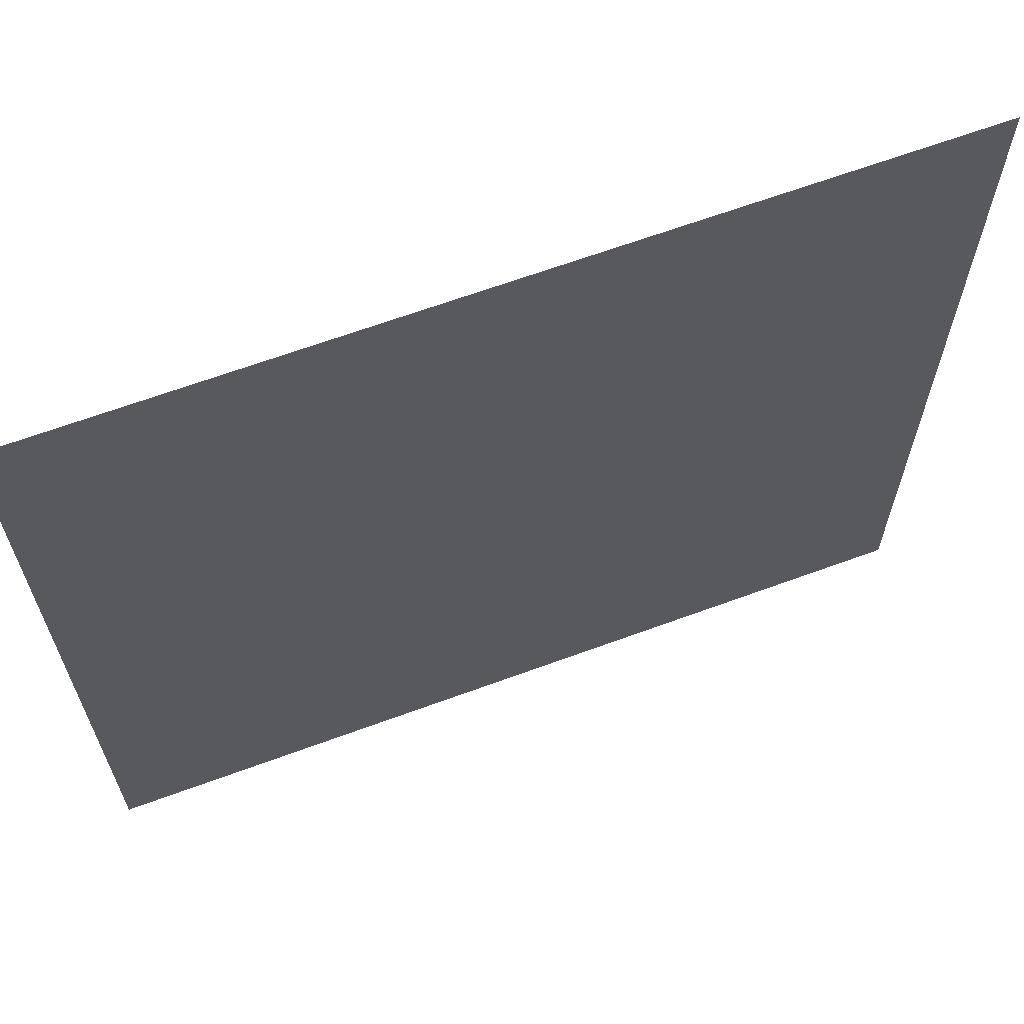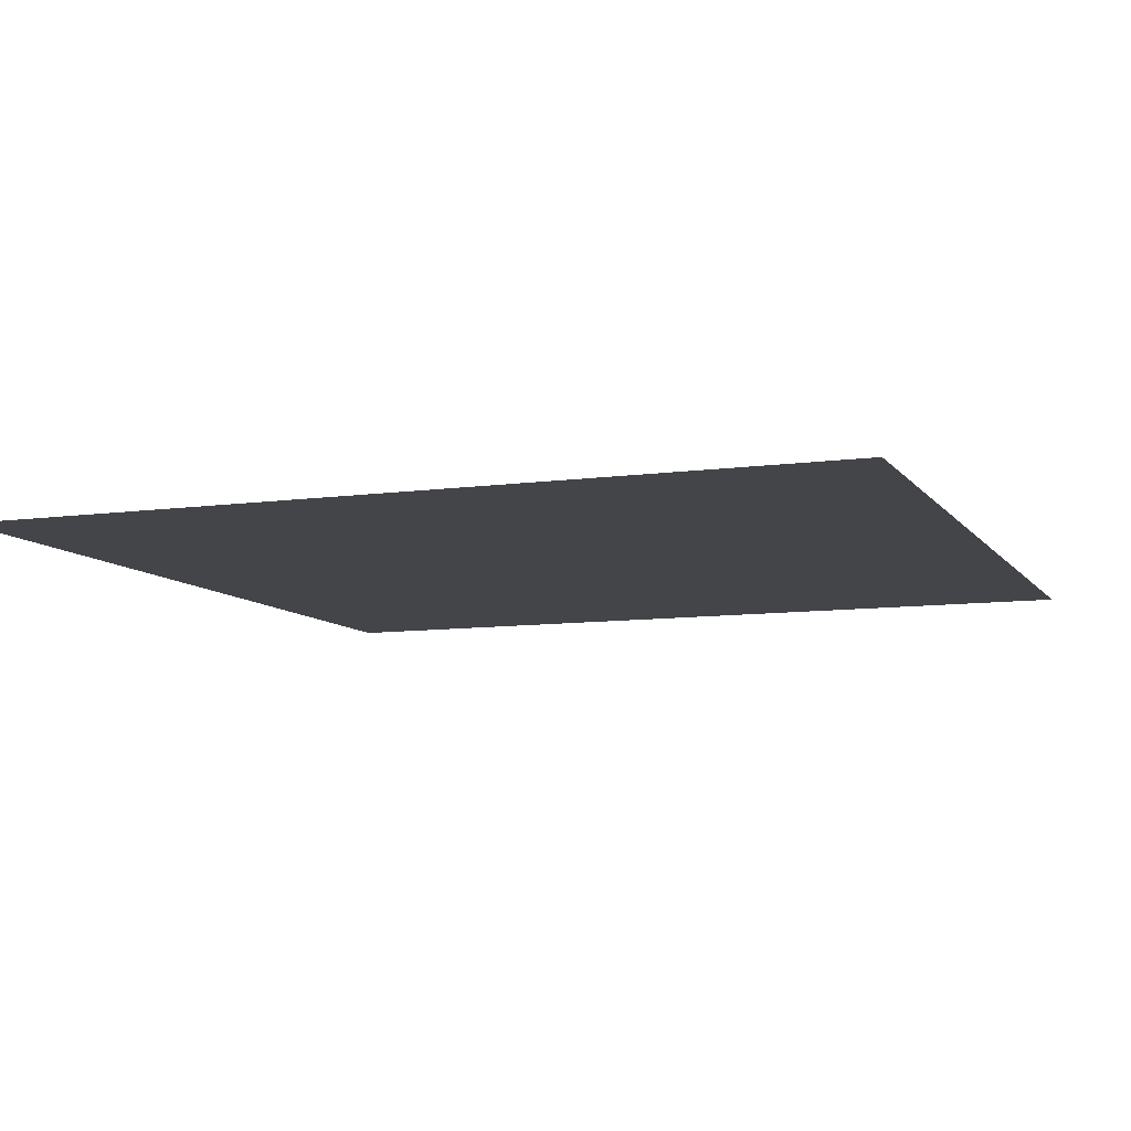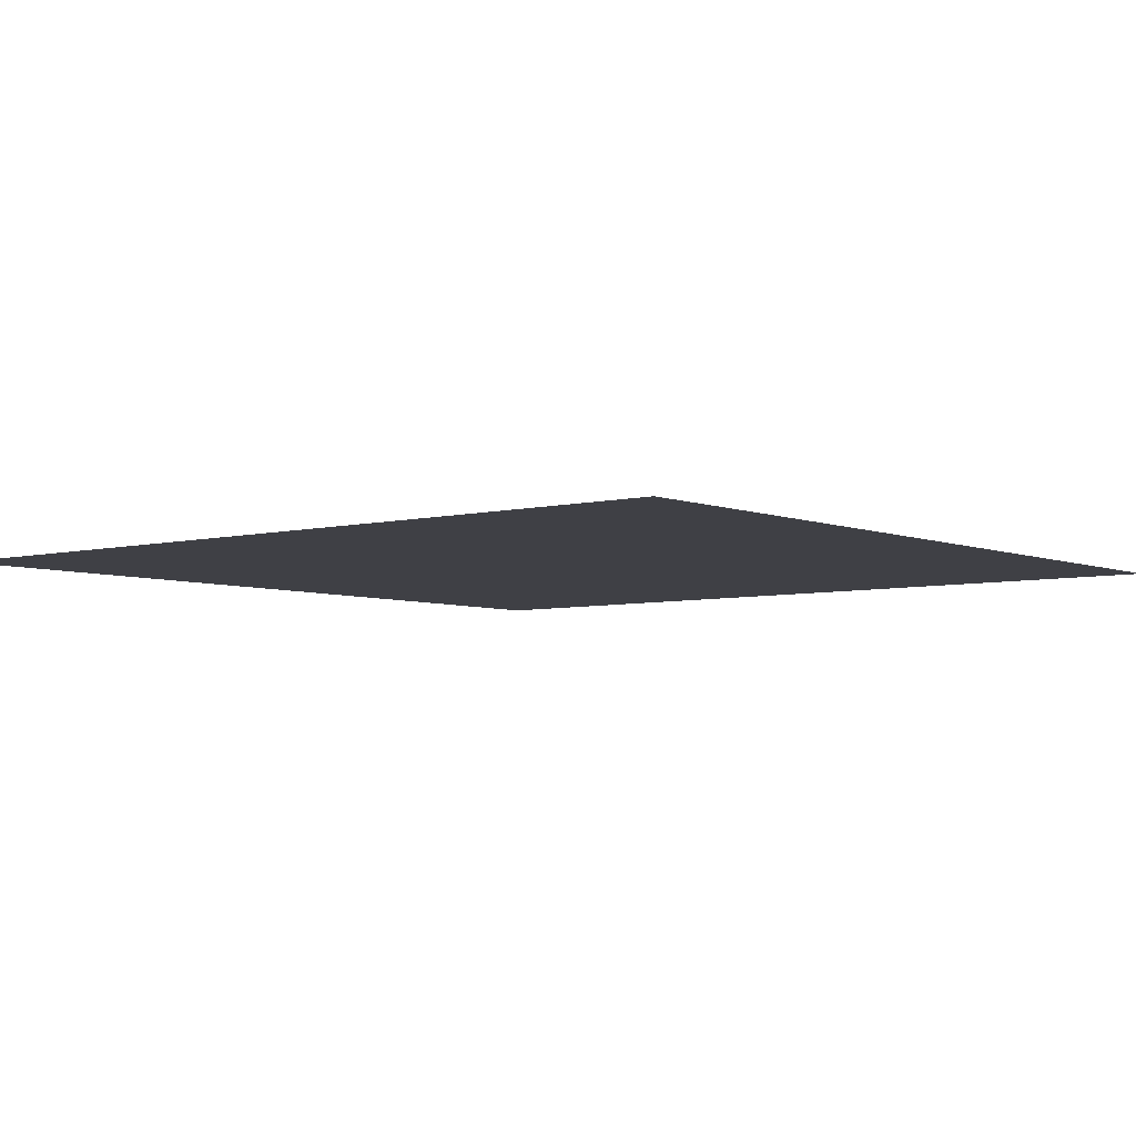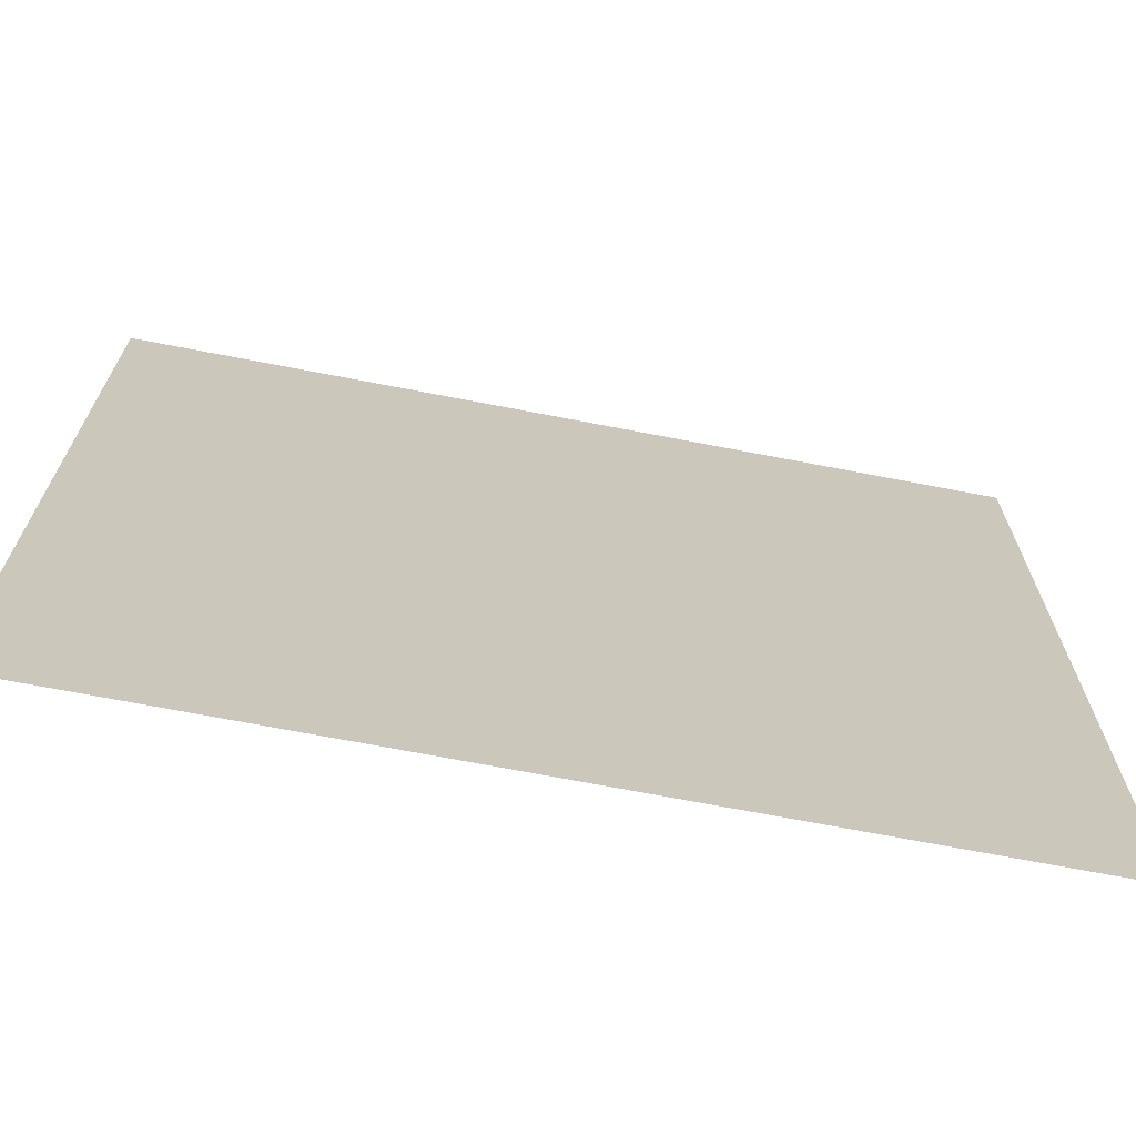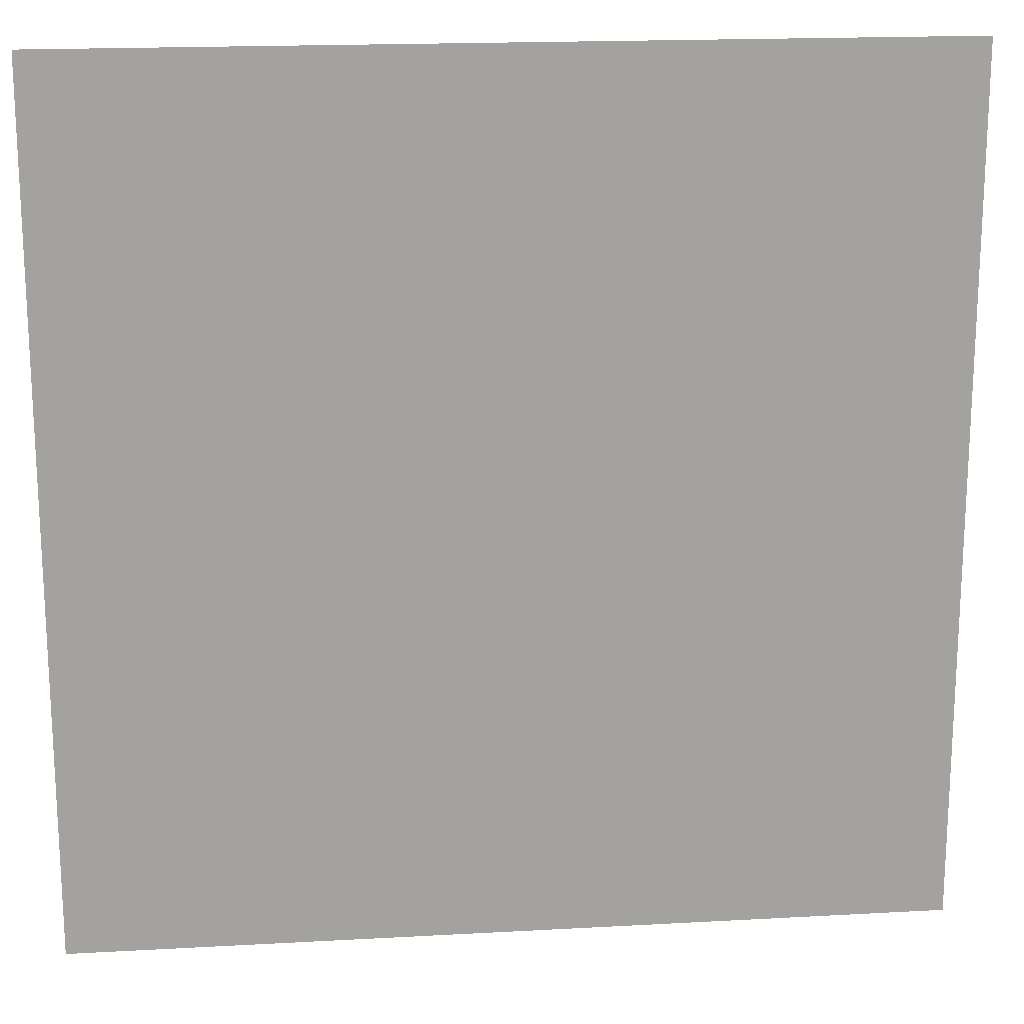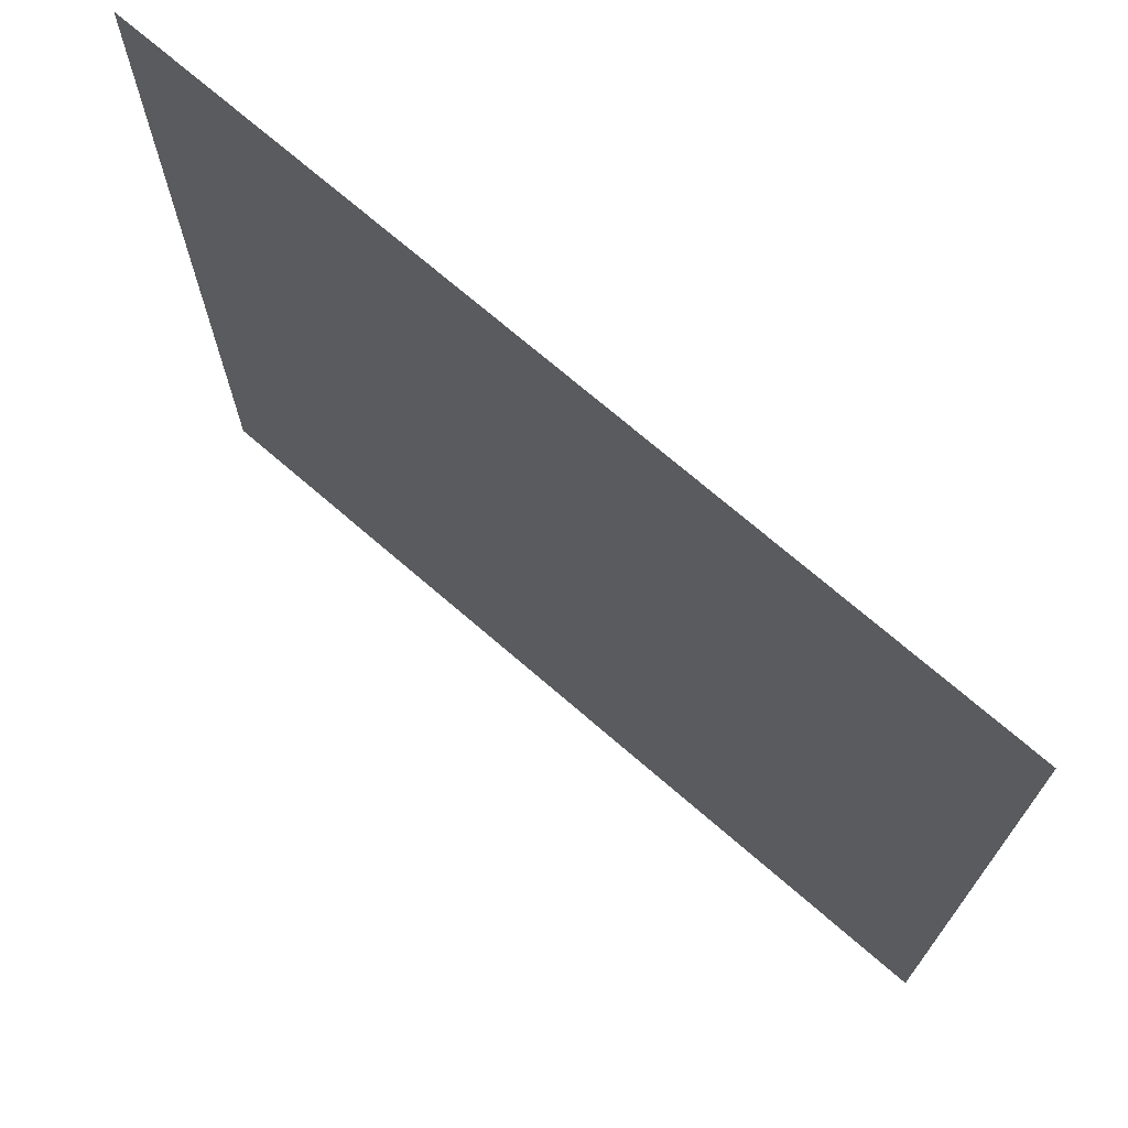
<metadata>
{"format":"obj","ext":"obj","renderer":"f3d","projection":"perspective","resolution":1024,"background":"white","views":[{"elev":65.6,"azim":159.7,"up":"+Z"},{"elev":-8.9,"azim":-159.3,"up":"+Y"},{"elev":-5.2,"azim":-51.2,"up":"+Y"},{"elev":-70.2,"azim":-10.9,"up":"+Z"},{"elev":17.9,"azim":173.8,"up":"+Z"},{"elev":72.1,"azim":-139.2,"up":"+Z"}]}
</metadata>
<code>
o Plane.006
v -10 0 -10
v -10 0 10
v 10 0 10
v 10 0 -10
f 2 3 4 1

</code>
